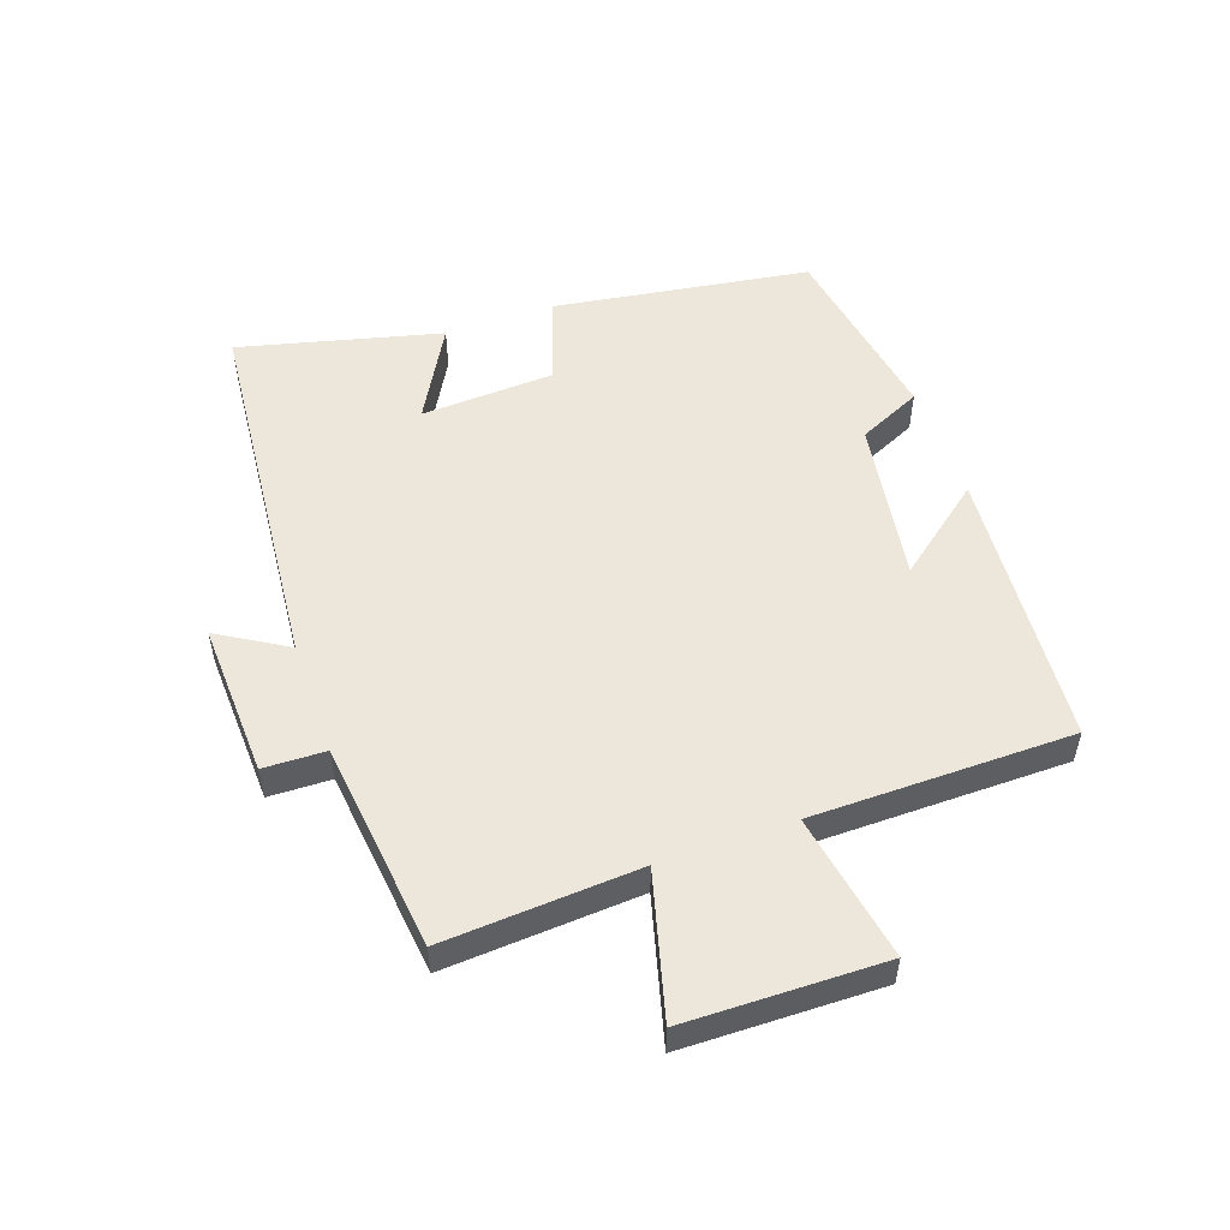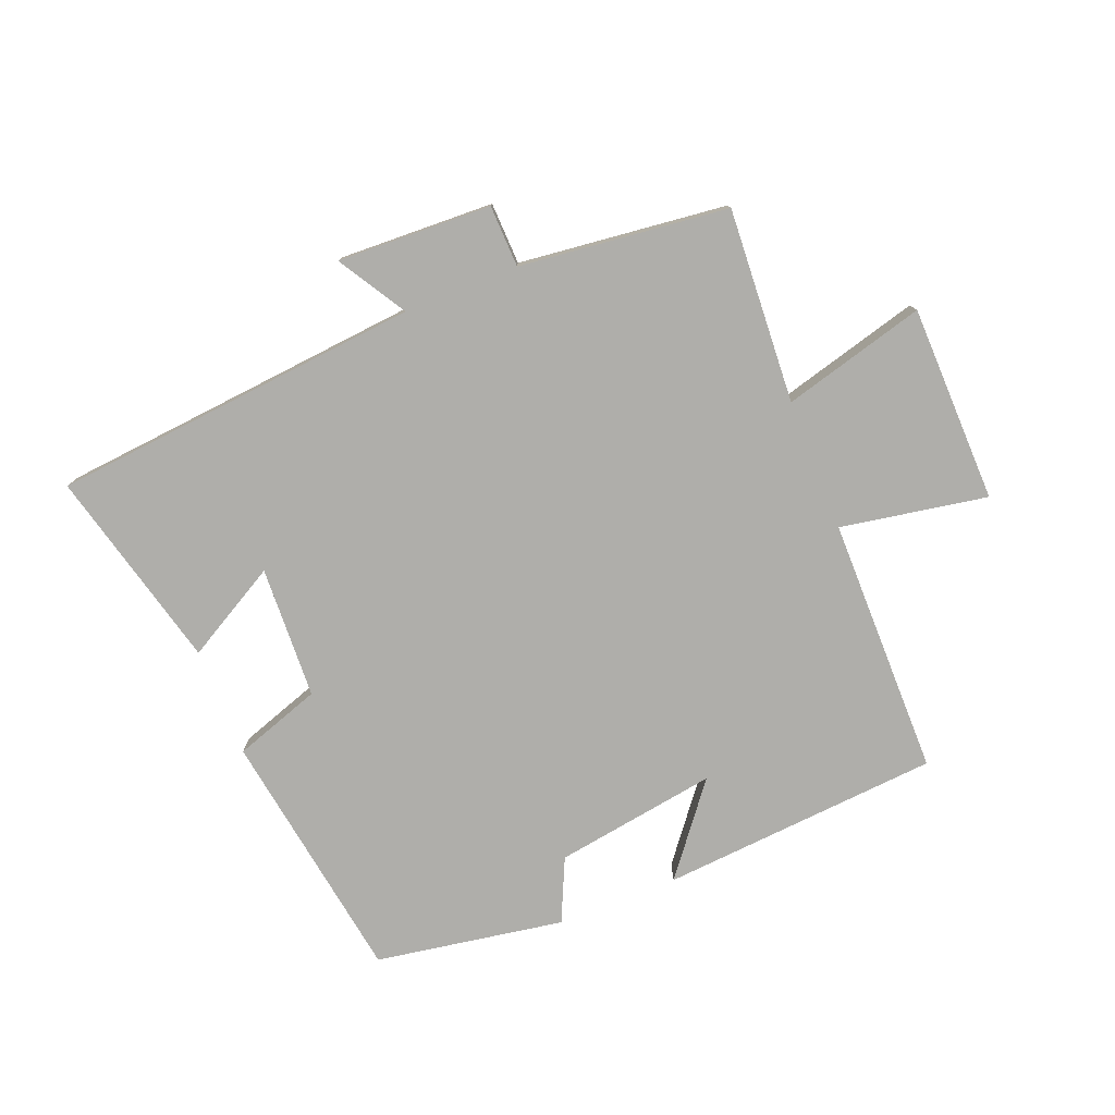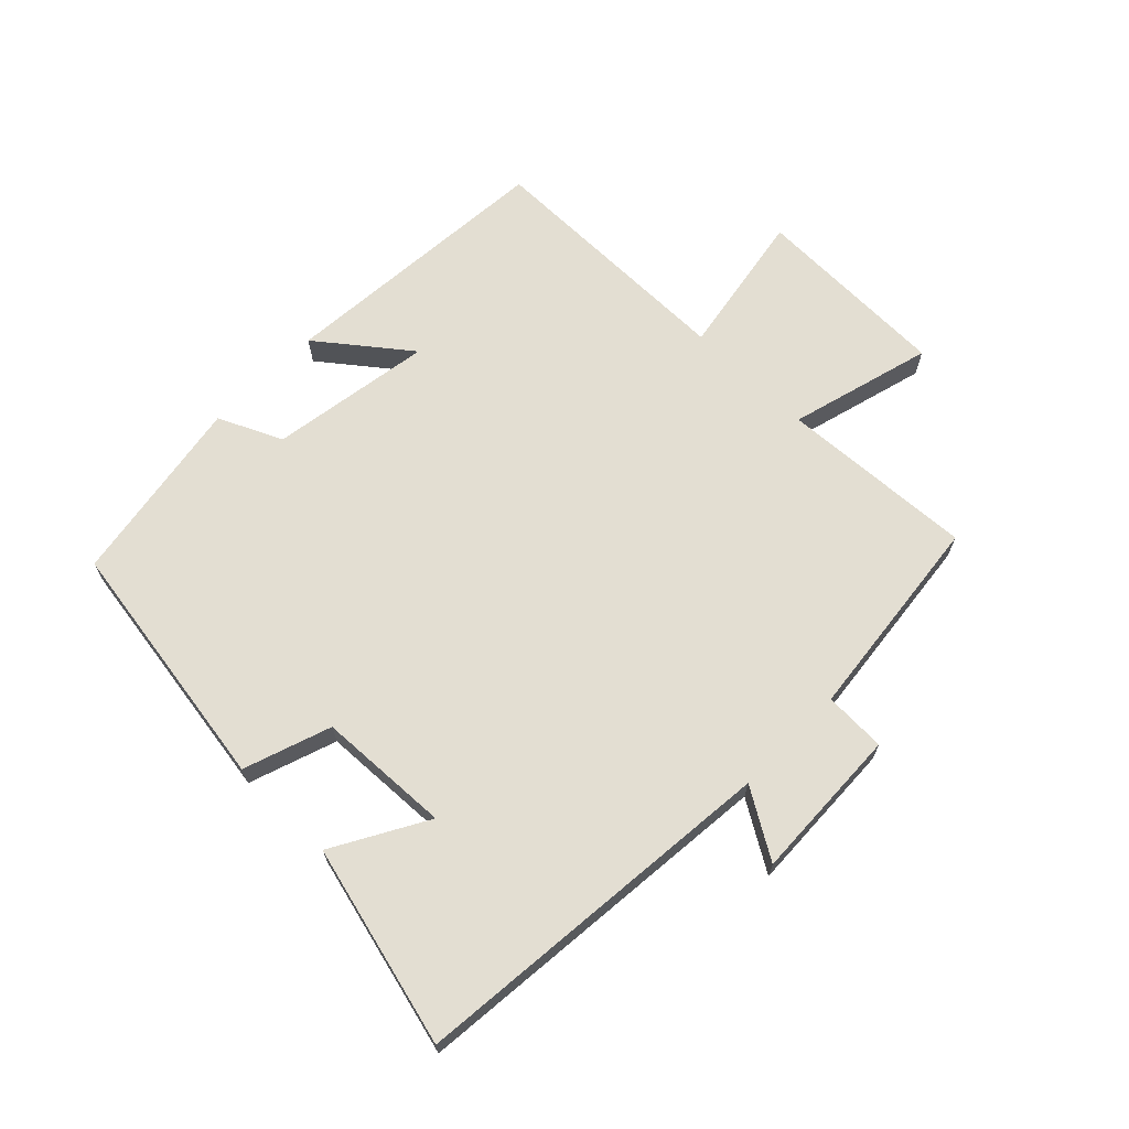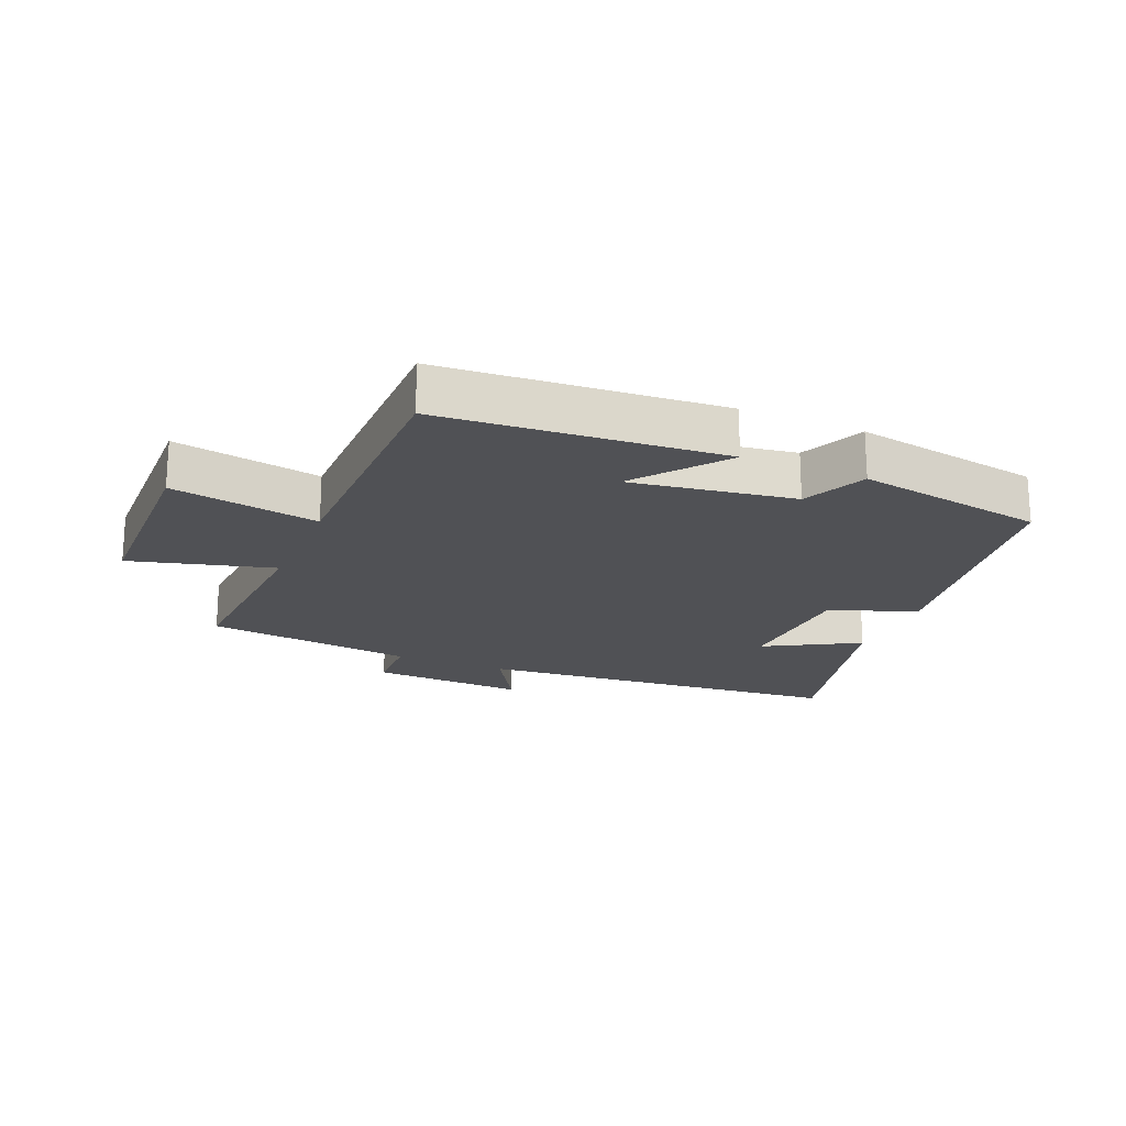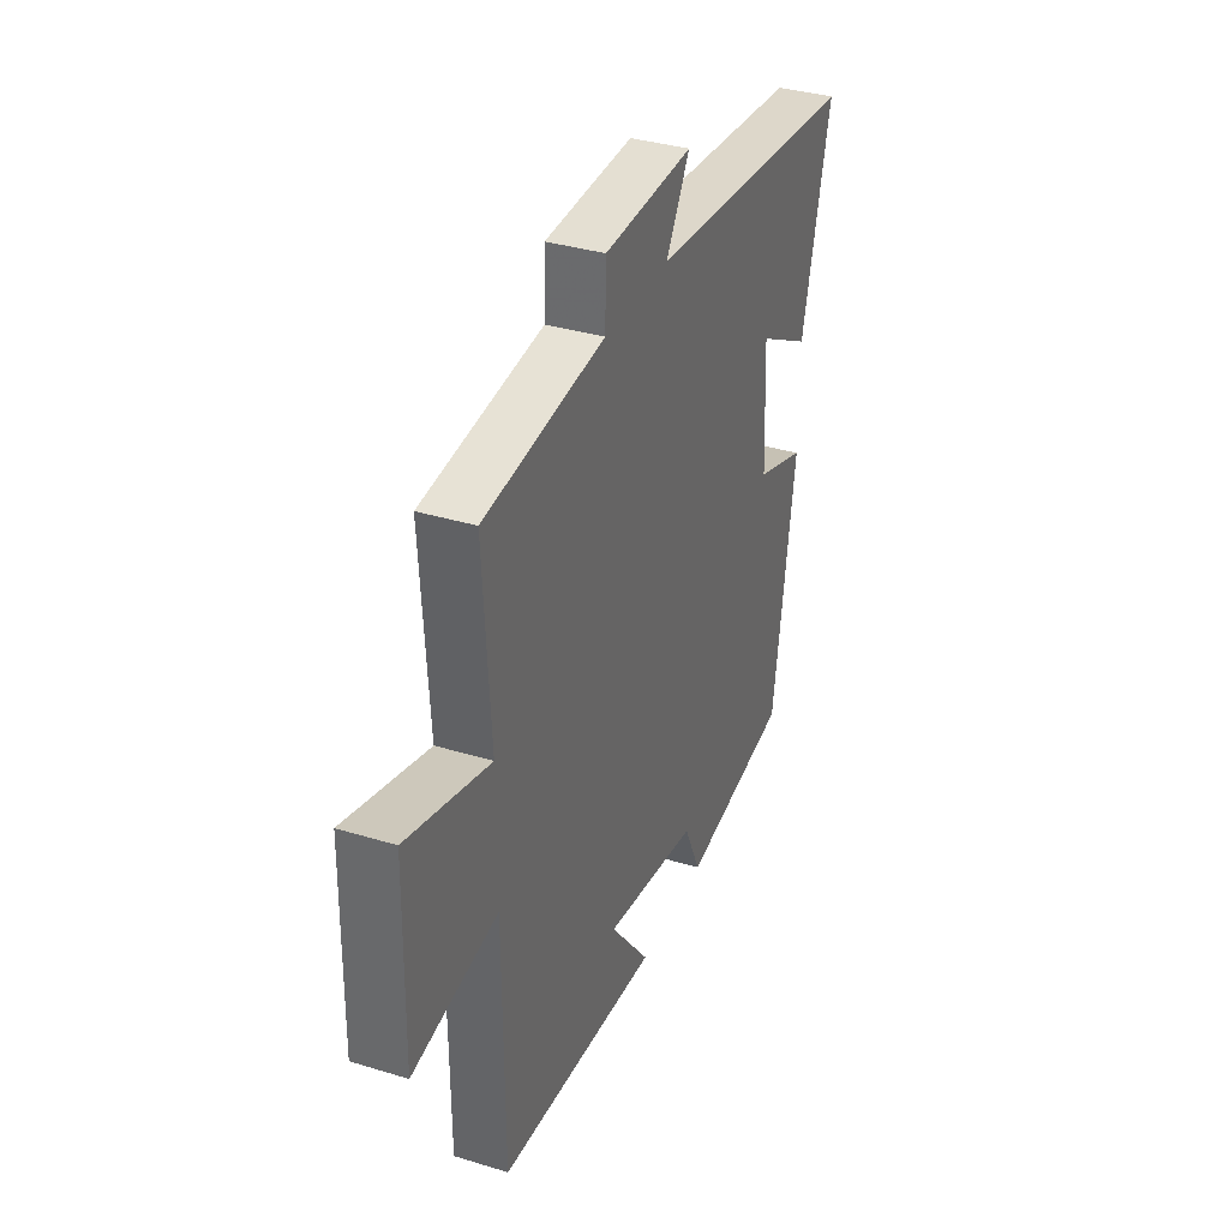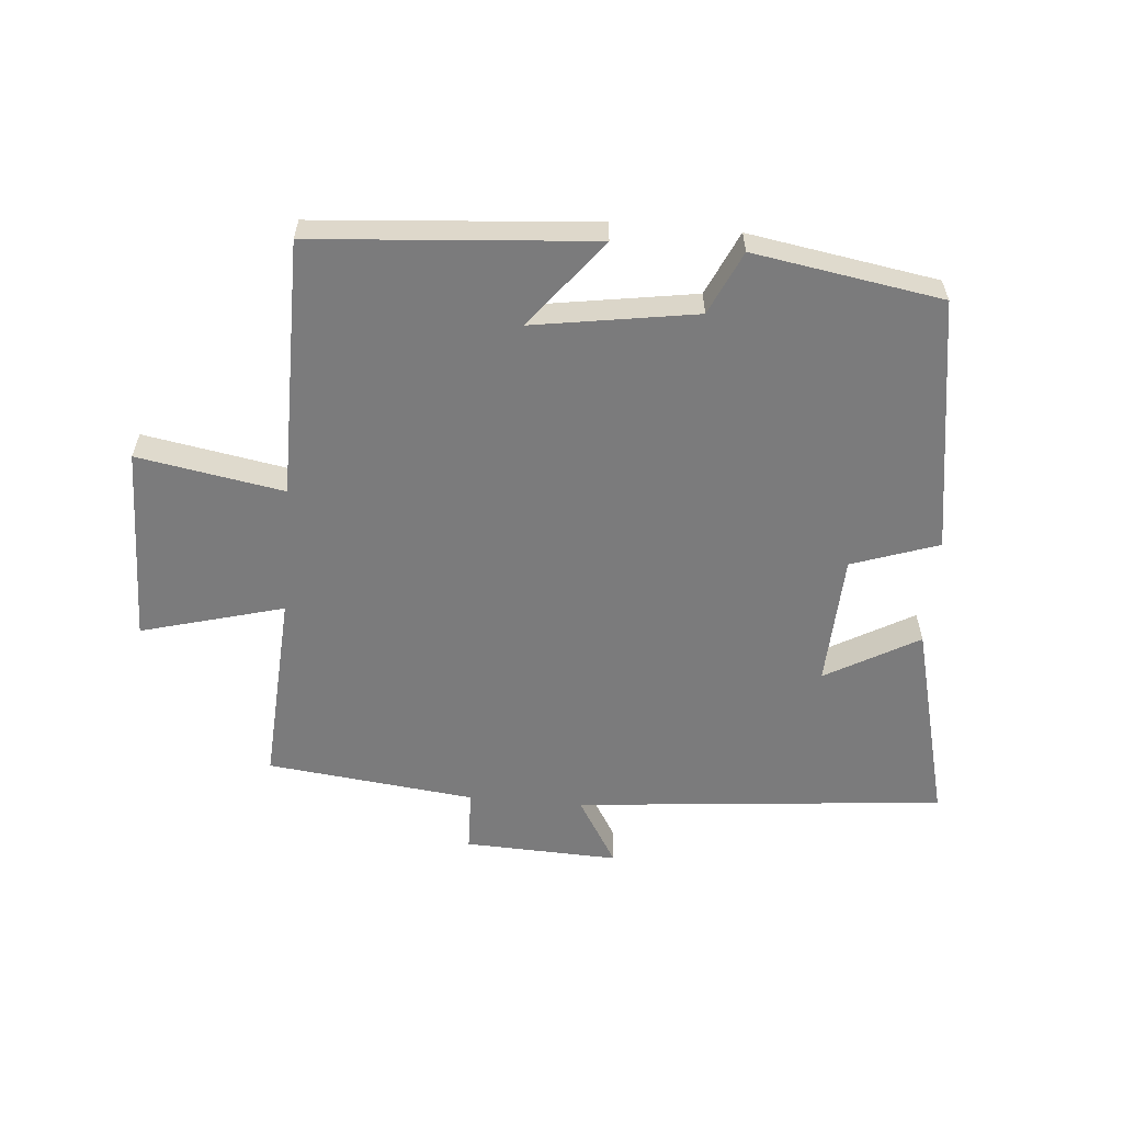
<metadata>
{"format":"obj","ext":"obj","renderer":"f3d","projection":"perspective","resolution":1024,"background":"white","views":[{"elev":52.9,"azim":70.6,"up":"+Y"},{"elev":-77.6,"azim":21.8,"up":"+Y"},{"elev":67.5,"azim":-45.5,"up":"+Y"},{"elev":-20.2,"azim":157.1,"up":"+Y"},{"elev":35.4,"azim":112.0,"up":"+Z"},{"elev":-58.5,"azim":175.2,"up":"+Y"}]}
</metadata>
<code>
v -0.438 0.07 -0.45
v -0.5 0.07 -0.046
v -0.362 0.07 0.001
v -0.352 0.07 0.211
v -0.5 0.07 0.128
v -0.58 0.07 0.446
v 0.007 0.07 0.5
v -0.058 0.07 0.608
v 0.186 0.07 0.598
v 0.189 0.07 0.5
v 0.519 0.07 0.462
v 0.5 0.07 0.154
v 0.726 0.07 0.215
v 0.732 0.07 -0.097
v 0.5 0.07 -0.056
v 0.498 0.07 -0.466
v 0.055 0.07 -0.5
v 0.165 0.07 -0.36
v -0.093 0.07 -0.4
v -0.139 0.07 -0.5
v -0.438 0 -0.45
v -0.5 0 -0.046
v -0.362 0 0.001
v -0.352 0 0.211
v -0.5 0 0.128
v -0.58 0 0.446
v 0.007 0 0.5
v -0.058 0 0.608
v 0.186 0 0.598
v 0.189 0 0.5
v 0.519 0 0.462
v 0.5 0 0.154
v 0.726 0 0.215
v 0.732 0 -0.097
v 0.5 0 -0.056
v 0.498 0 -0.466
v 0.055 0 -0.5
v 0.165 0 -0.36
v -0.093 0 -0.4
v -0.139 0 -0.5
f 1 2 3
f 20 1 3
f 19 20 3
f 18 19 3 4
f 15 16 17 18
f 15 18 4
f 12 13 14 15
f 12 15 4
f 10 11 12 4
f 7 8 9 10
f 7 10 4
f 4 5 6 7
f 23 22 21
f 23 21 40
f 23 40 39
f 24 23 39 38
f 38 37 36 35
f 24 38 35
f 35 34 33 32
f 24 35 32
f 24 32 31 30
f 30 29 28 27
f 24 30 27
f 27 26 25 24
f 1 21 22 2
f 2 22 23 3
f 3 23 24 4
f 4 24 25 5
f 5 25 26 6
f 6 26 27 7
f 7 27 28 8
f 8 28 29 9
f 9 29 30 10
f 10 30 31 11
f 11 31 32 12
f 12 32 33 13
f 13 33 34 14
f 14 34 35 15
f 15 35 36 16
f 16 36 37 17
f 17 37 38 18
f 18 38 39 19
f 19 39 40 20
f 20 40 21 1

</code>
